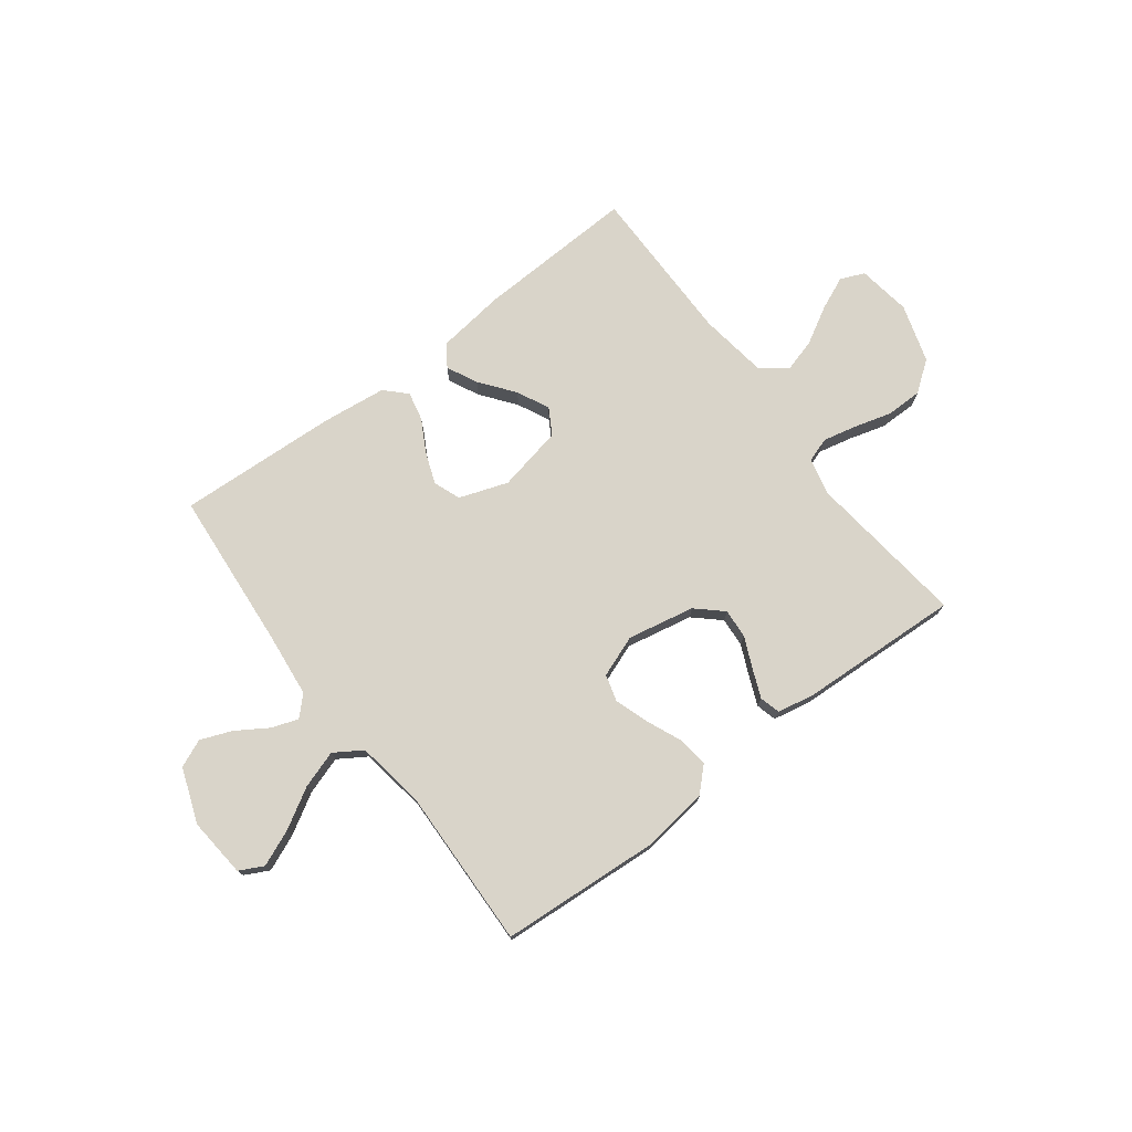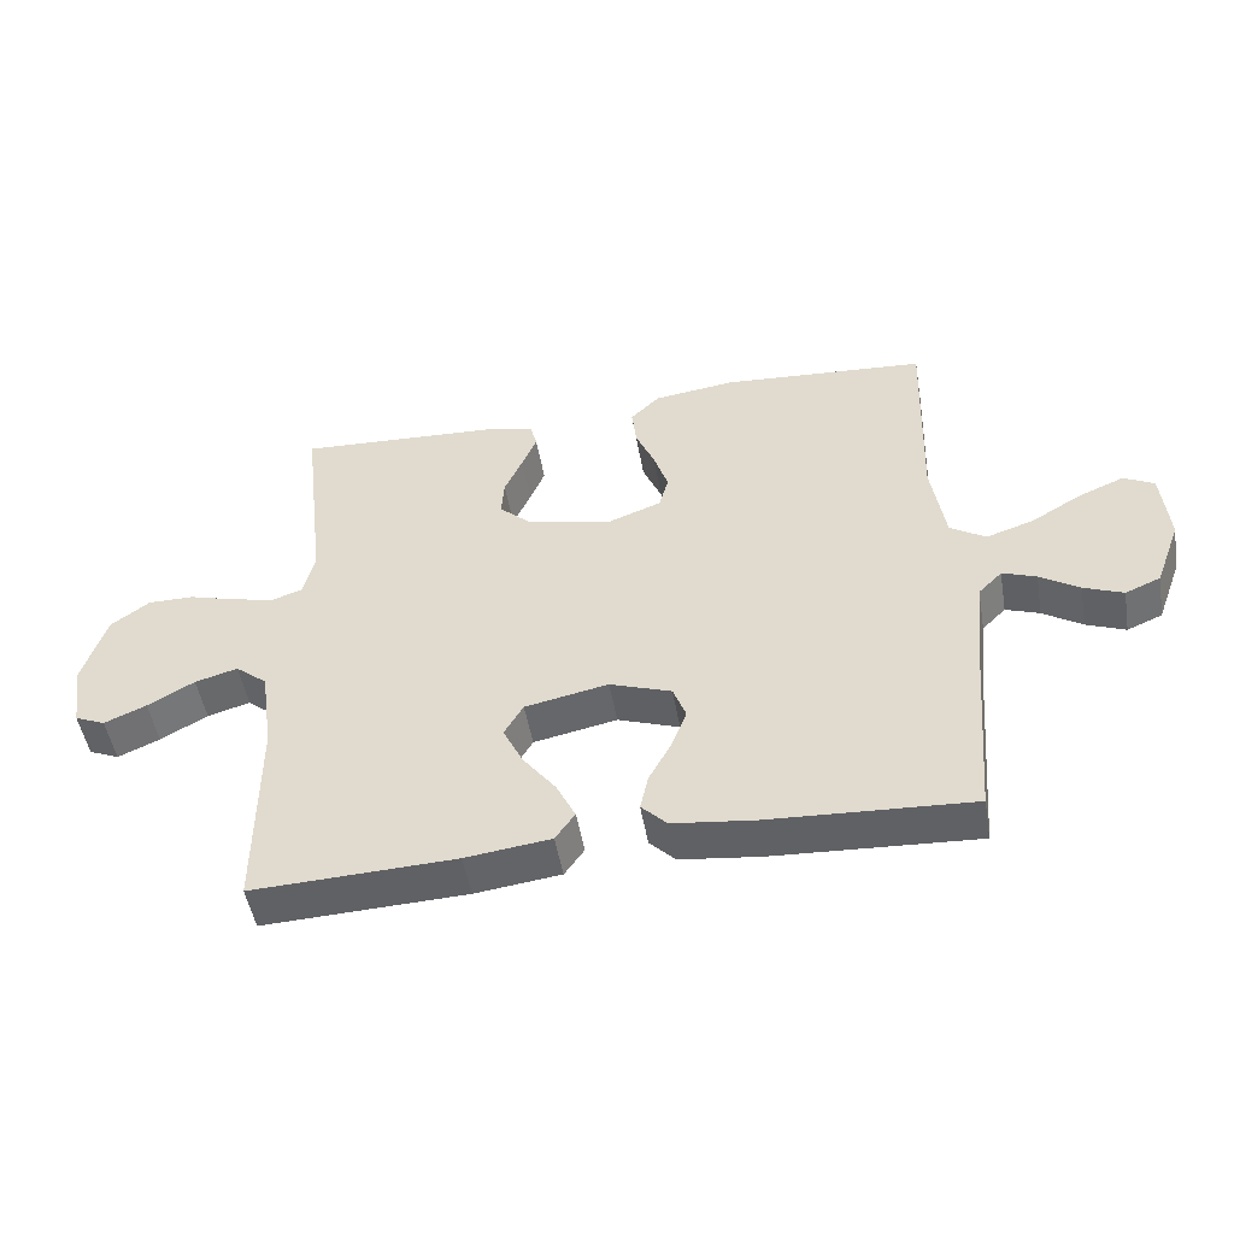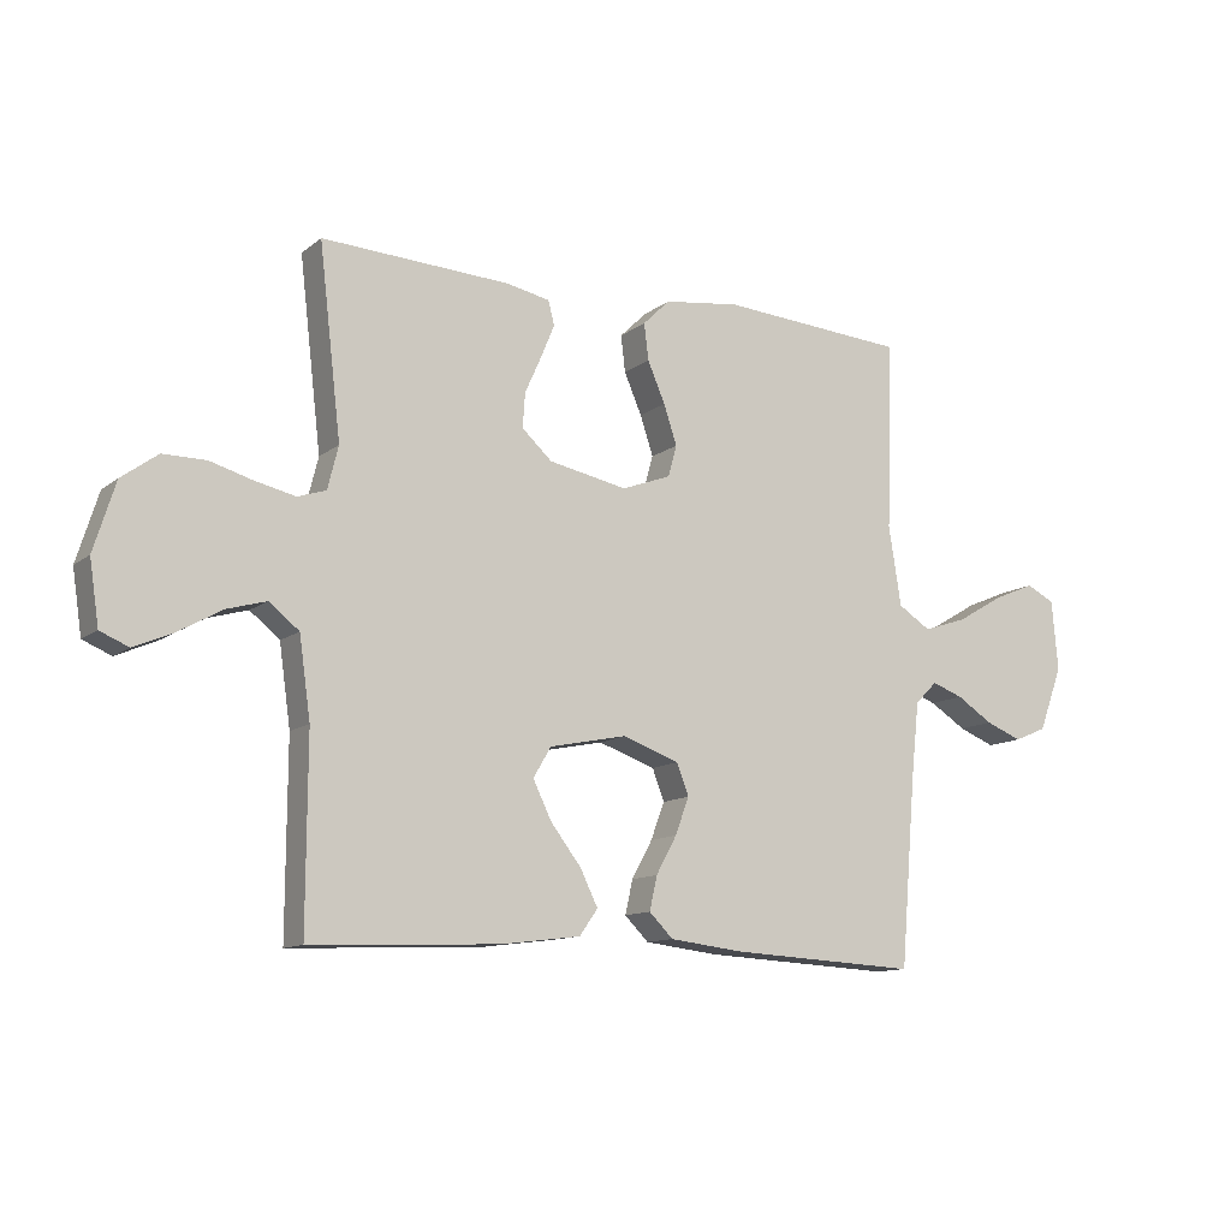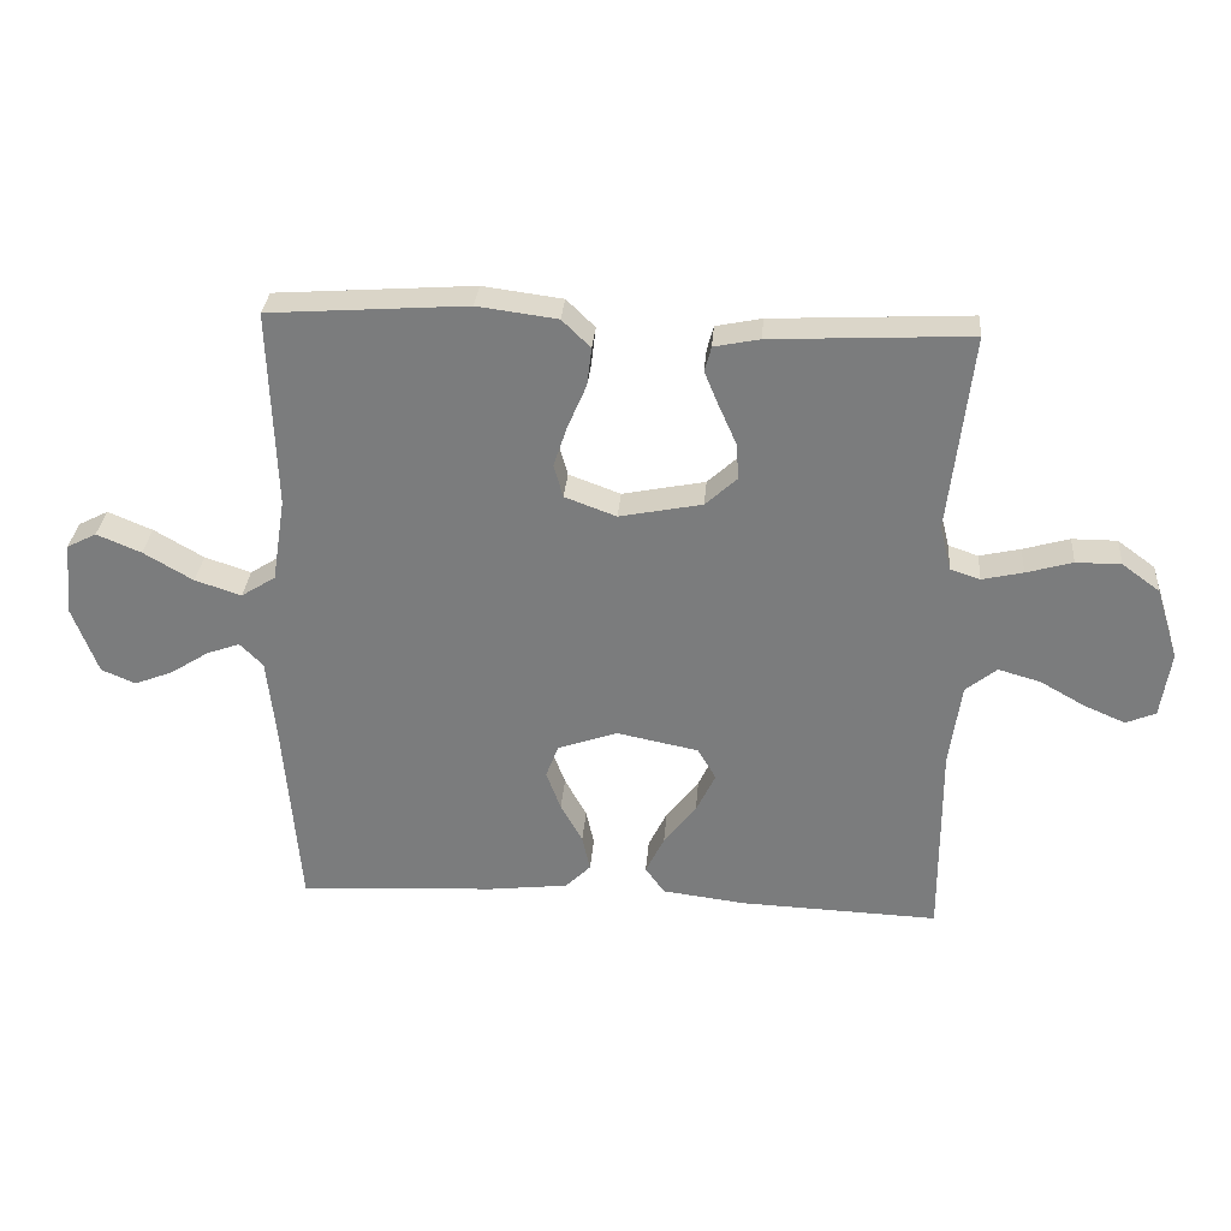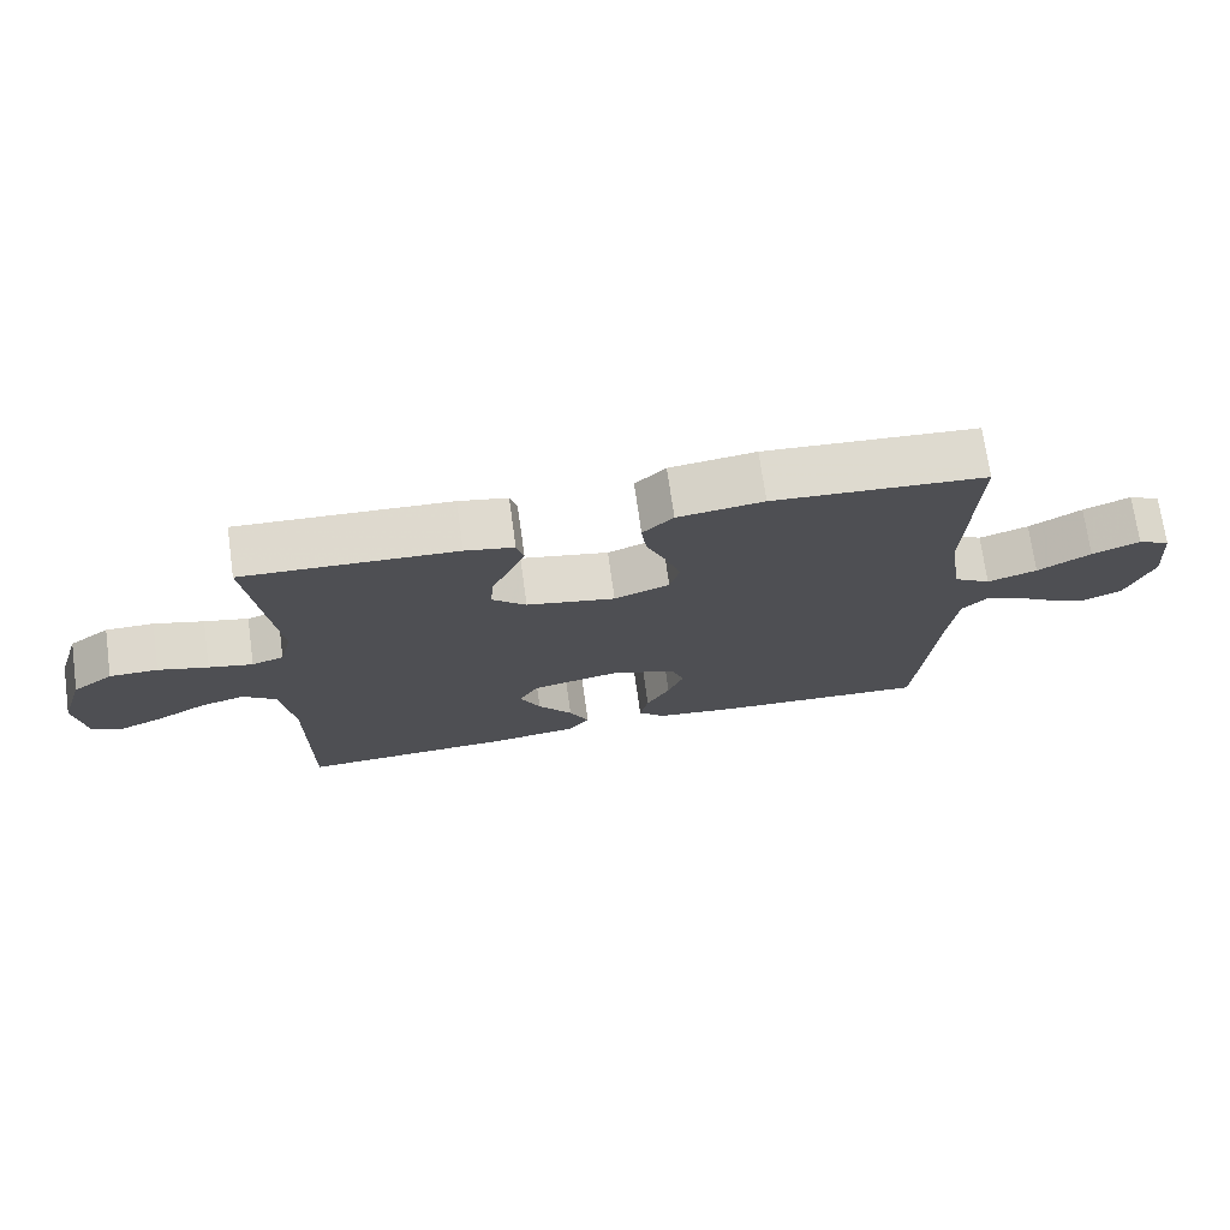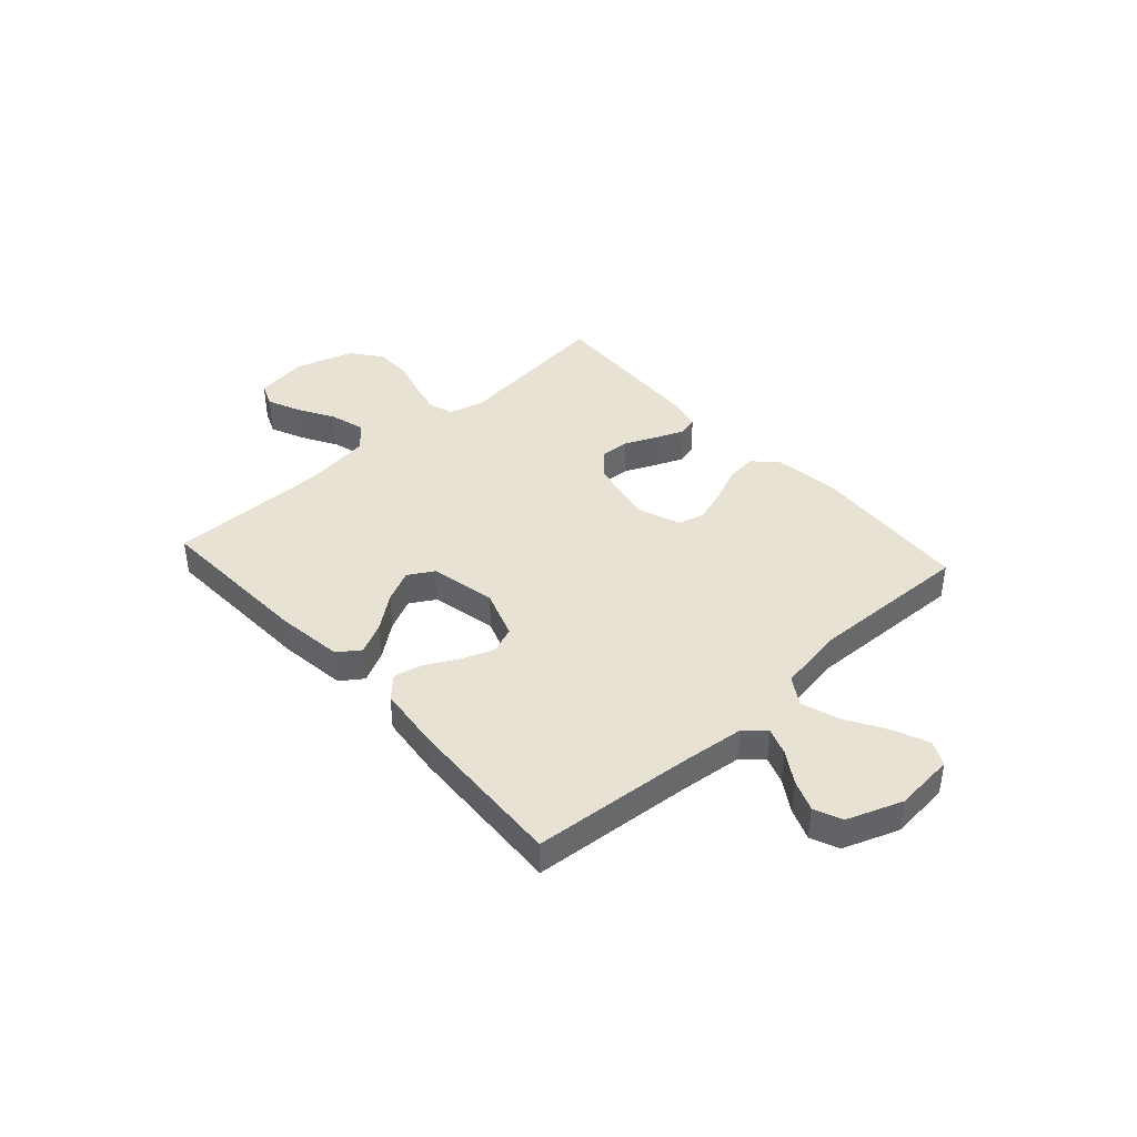
<metadata>
{"format":"obj","ext":"obj","renderer":"f3d","projection":"perspective","resolution":1024,"background":"white","views":[{"elev":74.9,"azim":-37.2,"up":"+Y"},{"elev":-49.6,"azim":-170.2,"up":"+Z"},{"elev":-11.7,"azim":149.7,"up":"+Z"},{"elev":30.8,"azim":4.5,"up":"+Z"},{"elev":72.3,"azim":172.0,"up":"+Z"},{"elev":40.9,"azim":-132.2,"up":"+Y"}]}
</metadata>
<code>
v -0.5 0.07 -0.5
v -0.525 0.07 -0.2
v -0.538 0.07 -0.081
v -0.573 0.07 -0.046
v -0.623 0.07 -0.064
v -0.681 0.07 -0.101
v -0.739 0.07 -0.124
v -0.791 0.07 -0.102
v -0.829 0.07 0
v -0.819 0.07 0.112
v -0.774 0.07 0.135
v -0.707 0.07 0.107
v -0.632 0.07 0.063
v -0.562 0.07 0.04
v -0.51 0.07 0.073
v -0.49 0.07 0.2
v -0.5 0.07 0.5
v -0.2 0.07 0.521
v -0.079 0.07 0.505
v -0.036 0.07 0.463
v -0.043 0.07 0.405
v -0.071 0.07 0.34
v -0.092 0.07 0.277
v -0.078 0.07 0.227
v 0 0.07 0.198
v 0.125 0.07 0.223
v 0.173 0.07 0.267
v 0.169 0.07 0.322
v 0.143 0.07 0.38
v 0.121 0.07 0.433
v 0.131 0.07 0.471
v 0.2 0.07 0.485
v 0.5 0.07 0.5
v 0.465 0.07 0.2
v 0.482 0.07 0.132
v 0.527 0.07 0.117
v 0.589 0.07 0.131
v 0.659 0.07 0.151
v 0.727 0.07 0.151
v 0.784 0.07 0.109
v 0.818 0.07 0
v 0.803 0.07 -0.1
v 0.758 0.07 -0.119
v 0.696 0.07 -0.092
v 0.627 0.07 -0.053
v 0.564 0.07 -0.035
v 0.517 0.07 -0.073
v 0.499 0.07 -0.2
v 0.5 0.07 -0.5
v 0.2 0.07 -0.488
v 0.074 0.07 -0.472
v 0.045 0.07 -0.431
v 0.073 0.07 -0.374
v 0.122 0.07 -0.31
v 0.151 0.07 -0.25
v 0.123 0.07 -0.202
v 0 0.07 -0.177
v -0.091 0.07 -0.209
v -0.11 0.07 -0.259
v -0.088 0.07 -0.318
v -0.055 0.07 -0.378
v -0.043 0.07 -0.432
v -0.081 0.07 -0.47
v -0.2 0.07 -0.484
v -0.5 0 -0.5
v -0.525 0 -0.2
v -0.538 0 -0.081
v -0.573 0 -0.046
v -0.623 0 -0.064
v -0.681 0 -0.101
v -0.739 0 -0.124
v -0.791 0 -0.102
v -0.829 0 0
v -0.819 0 0.112
v -0.774 0 0.135
v -0.707 0 0.107
v -0.632 0 0.063
v -0.562 0 0.04
v -0.51 0 0.073
v -0.49 0 0.2
v -0.5 0 0.5
v -0.2 0 0.521
v -0.079 0 0.505
v -0.036 0 0.463
v -0.043 0 0.405
v -0.071 0 0.34
v -0.092 0 0.277
v -0.078 0 0.227
v 0 0 0.198
v 0.125 0 0.223
v 0.173 0 0.267
v 0.169 0 0.322
v 0.143 0 0.38
v 0.121 0 0.433
v 0.131 0 0.471
v 0.2 0 0.485
v 0.5 0 0.5
v 0.465 0 0.2
v 0.482 0 0.132
v 0.527 0 0.117
v 0.589 0 0.131
v 0.659 0 0.151
v 0.727 0 0.151
v 0.784 0 0.109
v 0.818 0 0
v 0.803 0 -0.1
v 0.758 0 -0.119
v 0.696 0 -0.092
v 0.627 0 -0.053
v 0.564 0 -0.035
v 0.517 0 -0.073
v 0.499 0 -0.2
v 0.5 0 -0.5
v 0.2 0 -0.488
v 0.074 0 -0.472
v 0.045 0 -0.431
v 0.073 0 -0.374
v 0.122 0 -0.31
v 0.151 0 -0.25
v 0.123 0 -0.202
v 0 0 -0.177
v -0.091 0 -0.209
v -0.11 0 -0.259
v -0.088 0 -0.318
v -0.055 0 -0.378
v -0.043 0 -0.432
v -0.081 0 -0.47
v -0.2 0 -0.484
f 63 64 1 2
f 60 61 62 63
f 59 60 63 2
f 58 59 2 3
f 57 58 3 4
f 56 57 4
f 51 52 53 54
f 51 54 55
f 48 49 50 51
f 47 48 51 55
f 46 47 55 56
f 42 43 44 45
f 42 45 46
f 41 42 46
f 40 41 46
f 37 38 39 40
f 36 37 40 46
f 35 36 46 56
f 31 32 33 34
f 28 29 30 31
f 28 31 34 35
f 19 20 21 22
f 19 22 23
f 16 17 18 19
f 15 16 19 23
f 14 15 23 24
f 10 11 12 13
f 10 13 14
f 9 10 14
f 8 9 14
f 5 6 7 8
f 4 5 8 14
f 27 28 35
f 26 27 35 56
f 25 26 56 4
f 4 14 24 25
f 66 65 128 127
f 127 126 125 124
f 66 127 124 123
f 67 66 123 122
f 68 67 122 121
f 68 121 120
f 118 117 116 115
f 119 118 115
f 115 114 113 112
f 119 115 112 111
f 120 119 111 110
f 109 108 107 106
f 110 109 106
f 110 106 105
f 110 105 104
f 104 103 102 101
f 110 104 101 100
f 120 110 100 99
f 98 97 96 95
f 95 94 93 92
f 99 98 95 92
f 86 85 84 83
f 87 86 83
f 83 82 81 80
f 87 83 80 79
f 88 87 79 78
f 77 76 75 74
f 78 77 74
f 78 74 73
f 78 73 72
f 72 71 70 69
f 78 72 69 68
f 99 92 91
f 120 99 91 90
f 68 120 90 89
f 89 88 78 68
f 1 65 66 2
f 2 66 67 3
f 3 67 68 4
f 4 68 69 5
f 5 69 70 6
f 6 70 71 7
f 7 71 72 8
f 8 72 73 9
f 9 73 74 10
f 10 74 75 11
f 11 75 76 12
f 12 76 77 13
f 13 77 78 14
f 14 78 79 15
f 15 79 80 16
f 16 80 81 17
f 17 81 82 18
f 18 82 83 19
f 19 83 84 20
f 20 84 85 21
f 21 85 86 22
f 22 86 87 23
f 23 87 88 24
f 24 88 89 25
f 25 89 90 26
f 26 90 91 27
f 27 91 92 28
f 28 92 93 29
f 29 93 94 30
f 30 94 95 31
f 31 95 96 32
f 32 96 97 33
f 33 97 98 34
f 34 98 99 35
f 35 99 100 36
f 36 100 101 37
f 37 101 102 38
f 38 102 103 39
f 39 103 104 40
f 40 104 105 41
f 41 105 106 42
f 42 106 107 43
f 43 107 108 44
f 44 108 109 45
f 45 109 110 46
f 46 110 111 47
f 47 111 112 48
f 48 112 113 49
f 49 113 114 50
f 50 114 115 51
f 51 115 116 52
f 52 116 117 53
f 53 117 118 54
f 54 118 119 55
f 55 119 120 56
f 56 120 121 57
f 57 121 122 58
f 58 122 123 59
f 59 123 124 60
f 60 124 125 61
f 61 125 126 62
f 62 126 127 63
f 63 127 128 64
f 64 128 65 1

</code>
